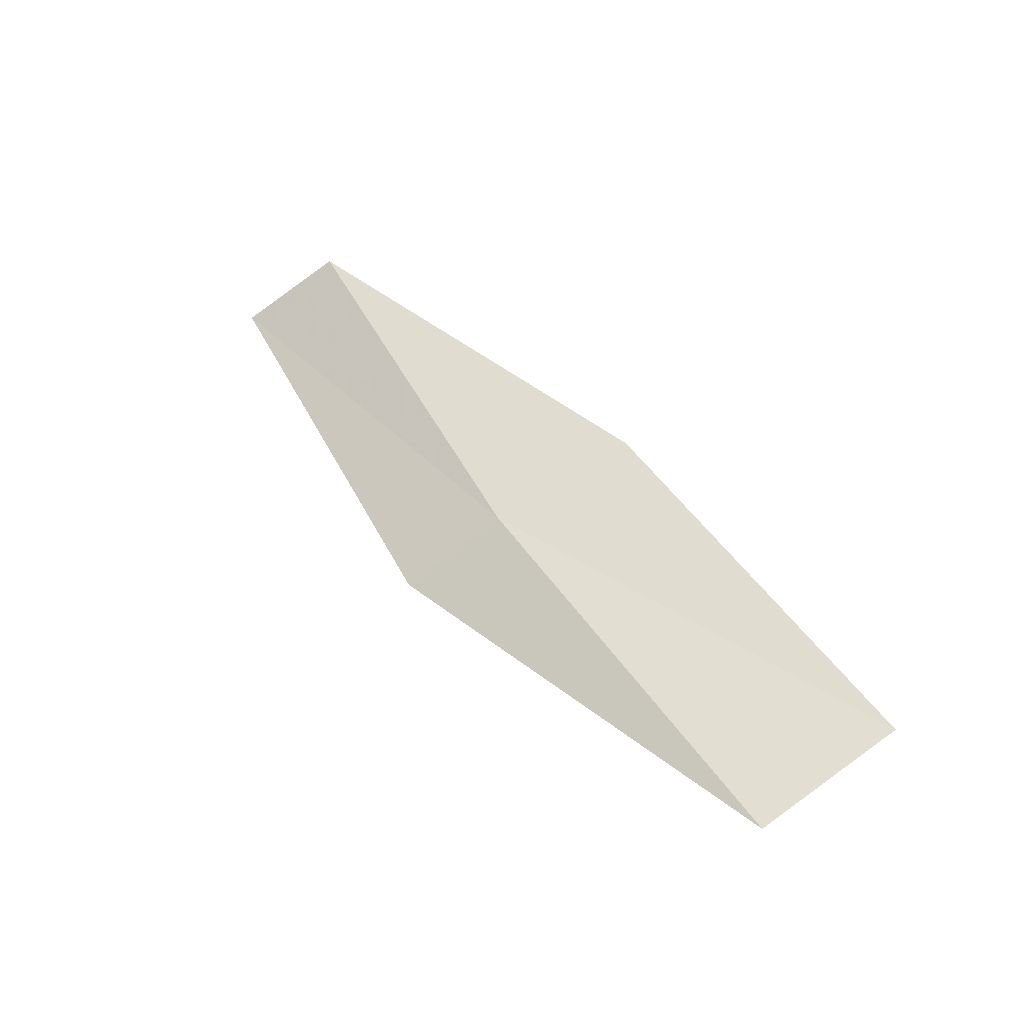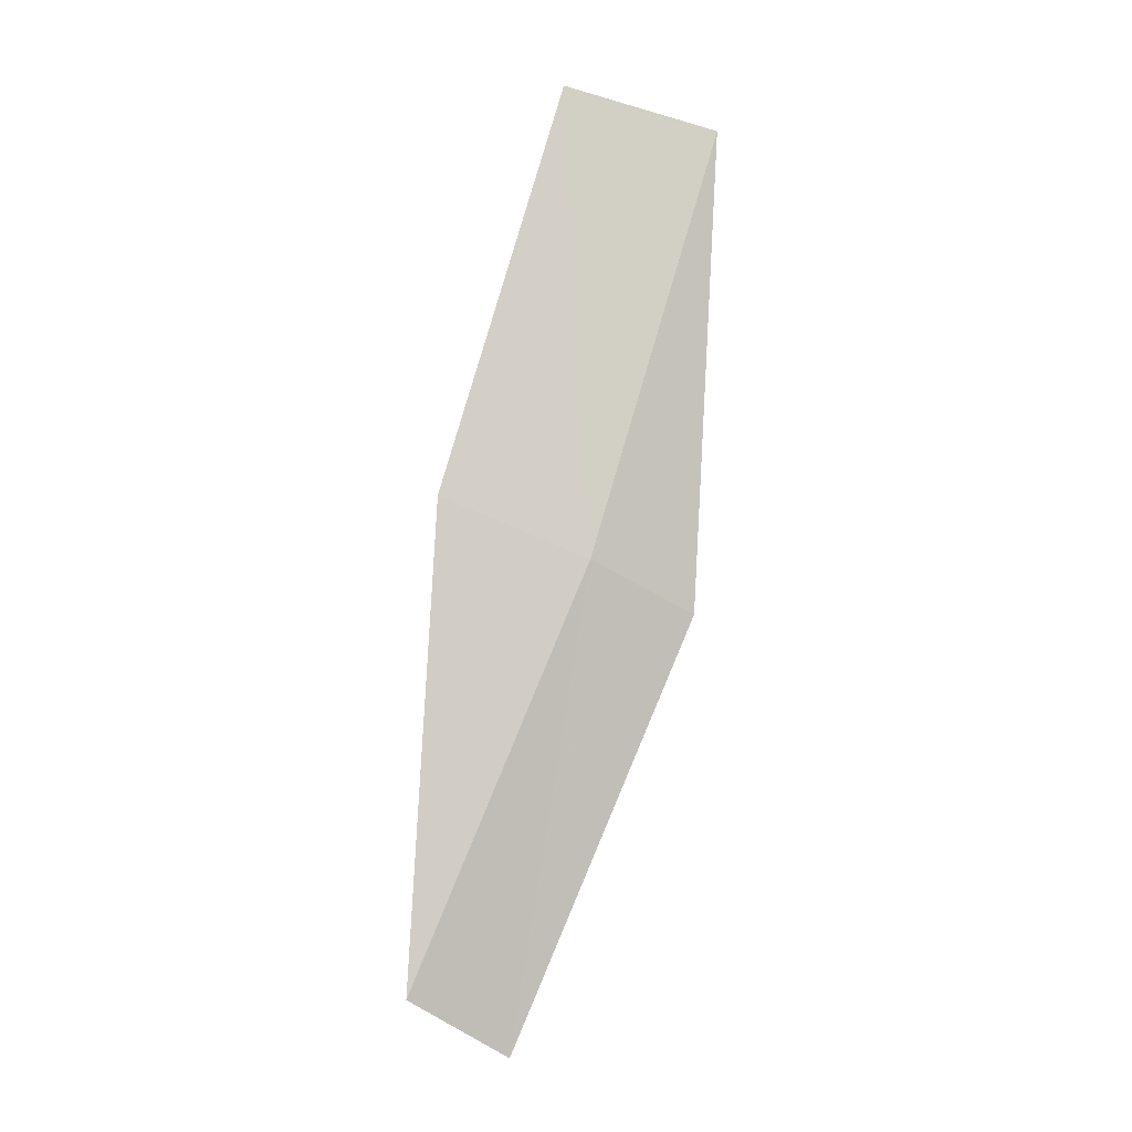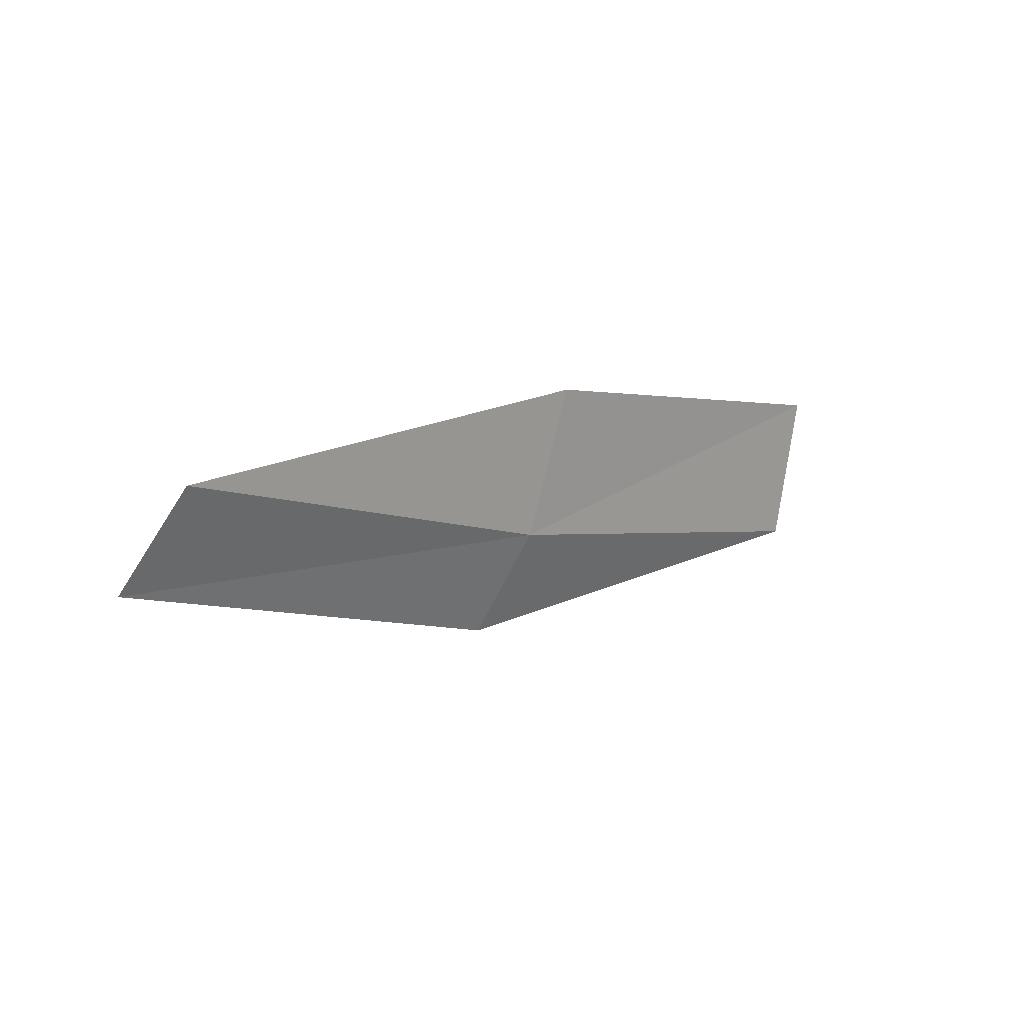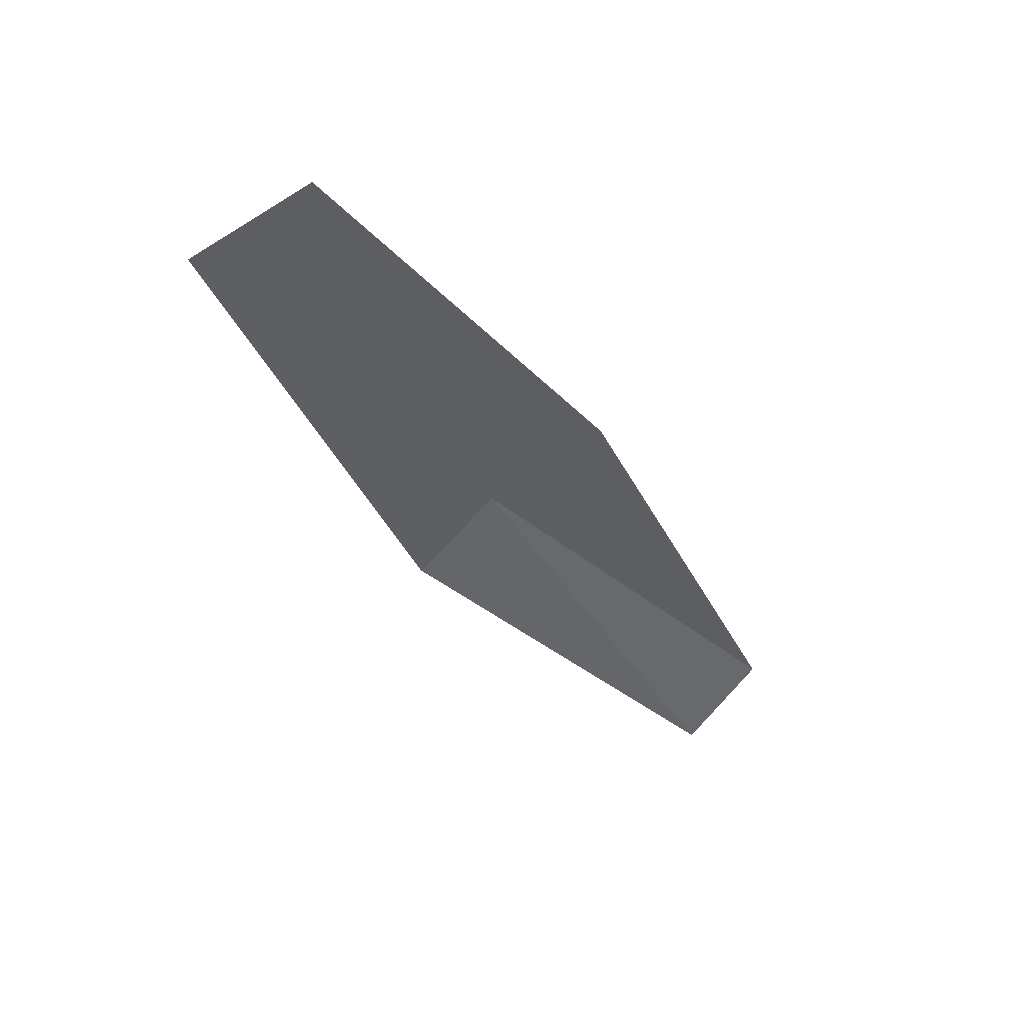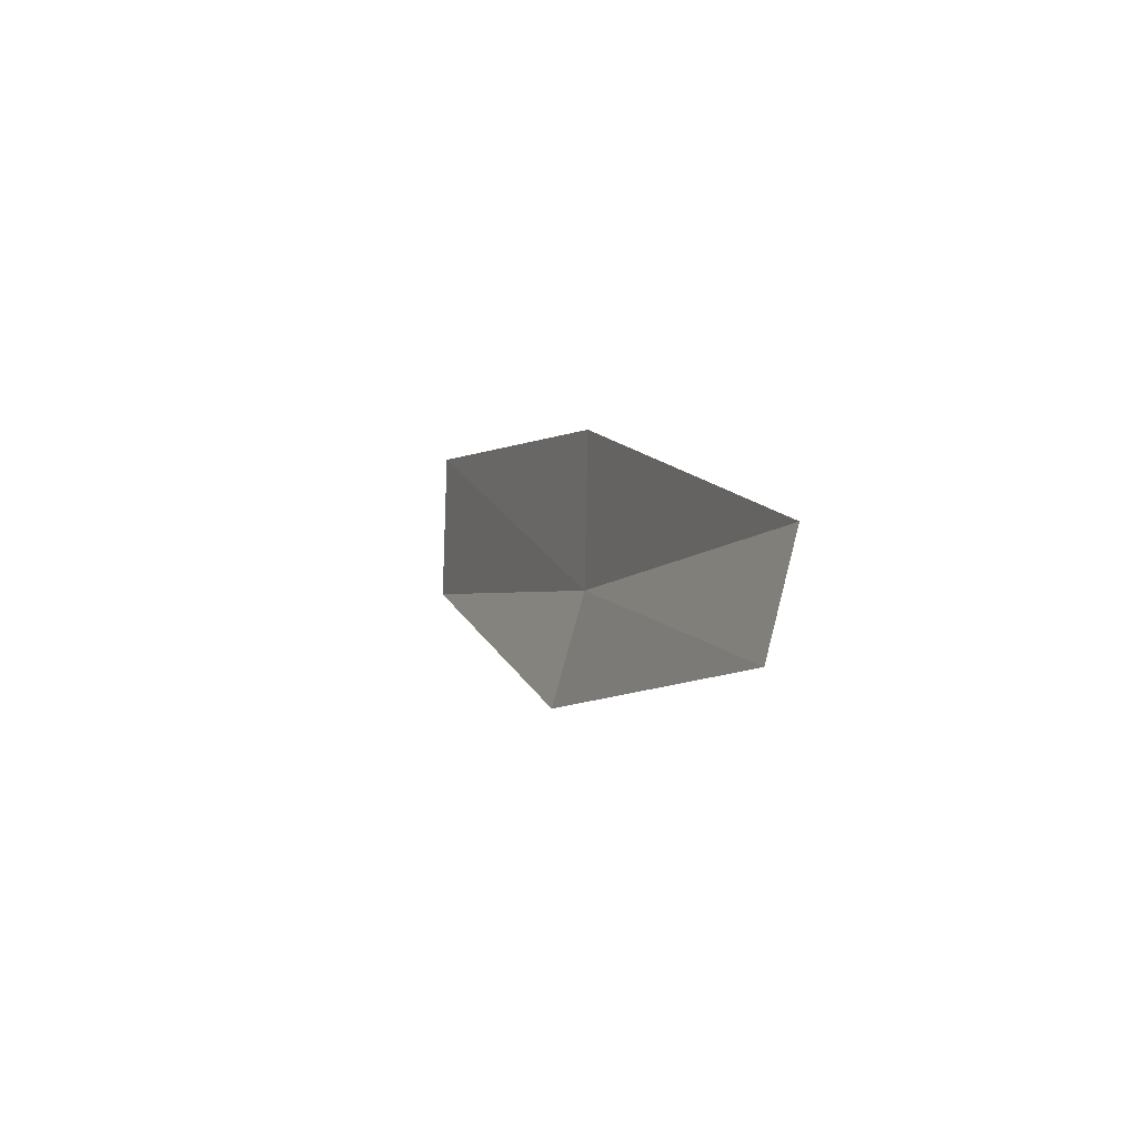
<metadata>
{"format":"obj","ext":"obj","renderer":"f3d","projection":"perspective","resolution":1024,"background":"white","views":[{"elev":61.8,"azim":48.4,"up":"+Z"},{"elev":71.0,"azim":-81.1,"up":"+Z"},{"elev":10.7,"azim":-56.2,"up":"+Y"},{"elev":-25.8,"azim":121.5,"up":"+Z"},{"elev":7.0,"azim":-121.9,"up":"+Y"}]}
</metadata>
<code>
v -5.185 -24.4 11.09
v -7.609 -23.8 10.64
v -7.795 -24.37 10.32
v -5.315 -25.01 10.8
v -4.998 -23.54 11.23
v -2.713 -24.74 11.54
v -2.613 -23.85 11.63
f 1 3 2
f 1 4 3
f 1 2 5
f 1 6 4
f 1 5 7
f 1 7 6

</code>
